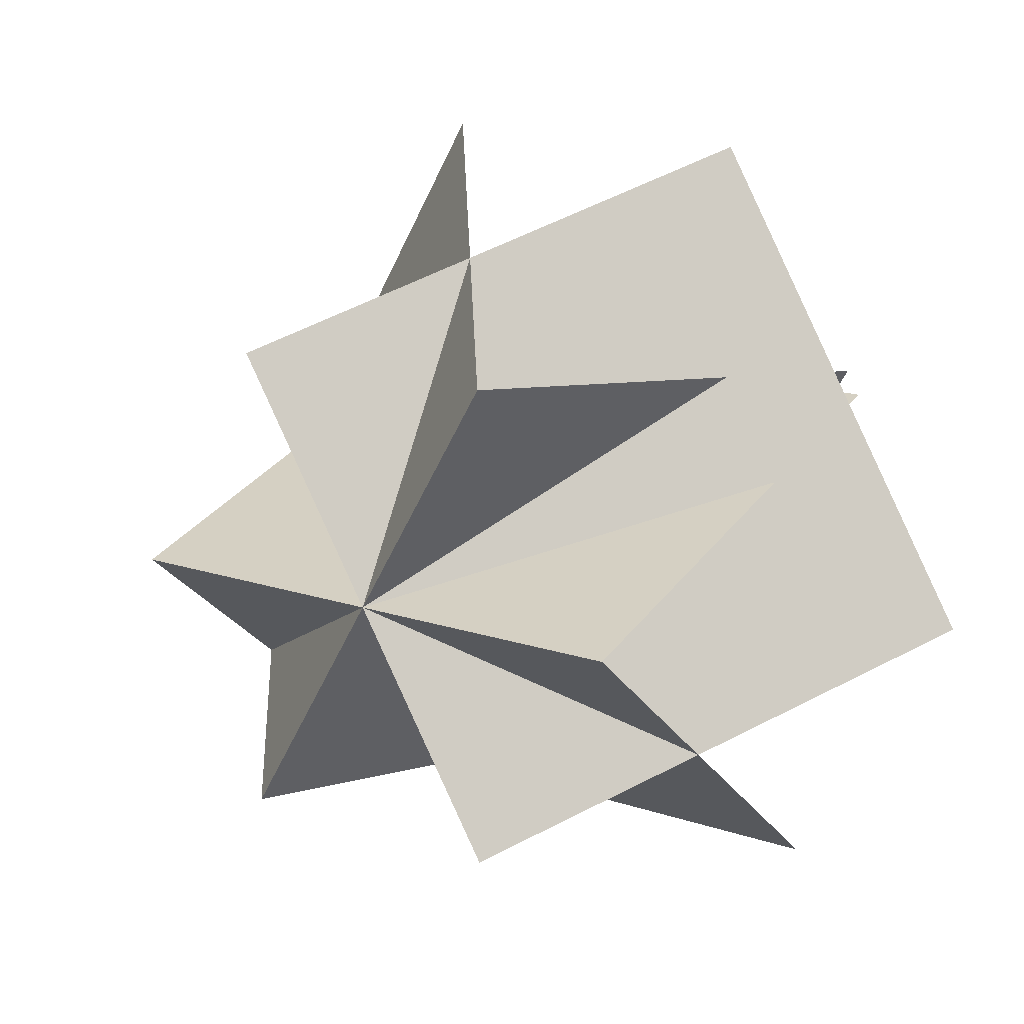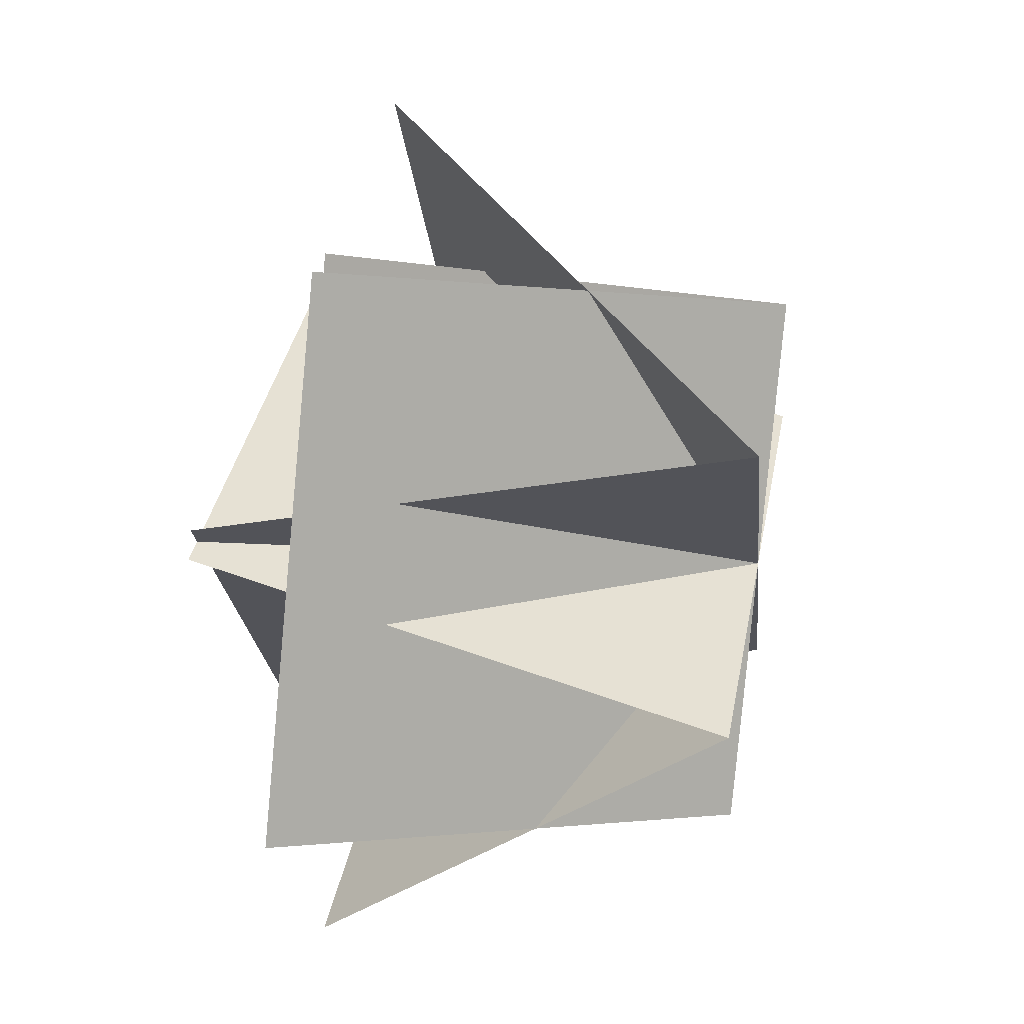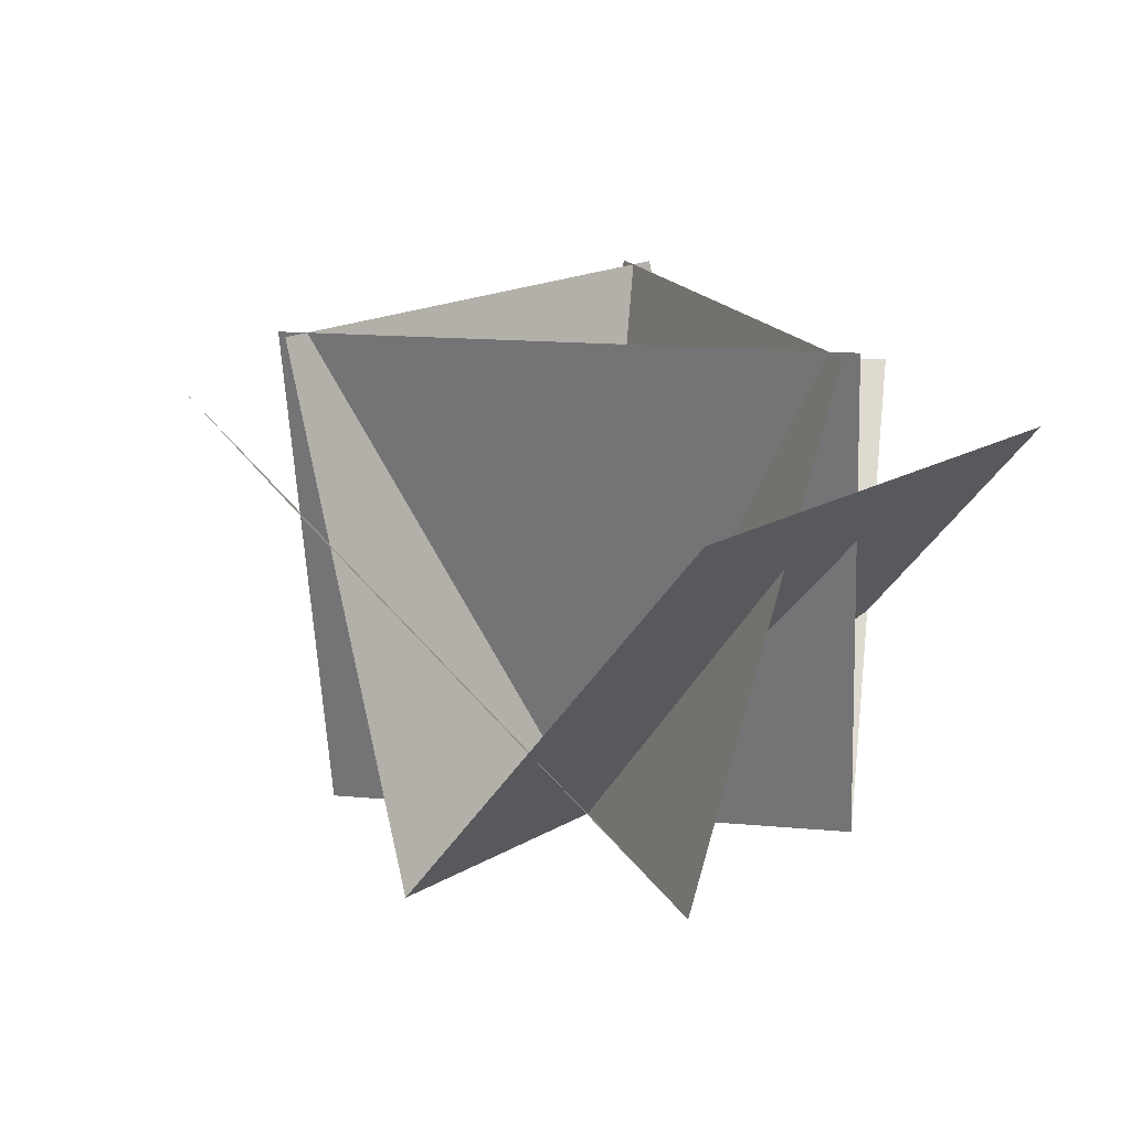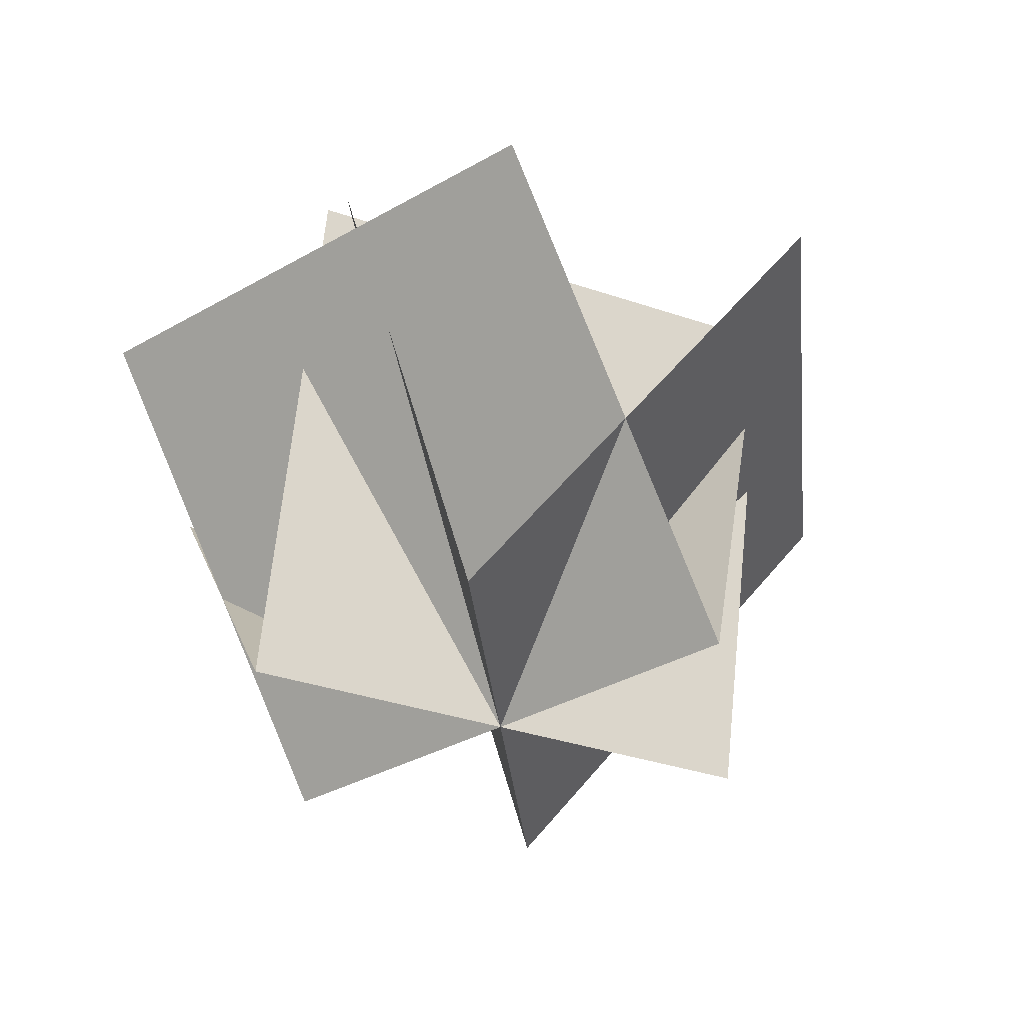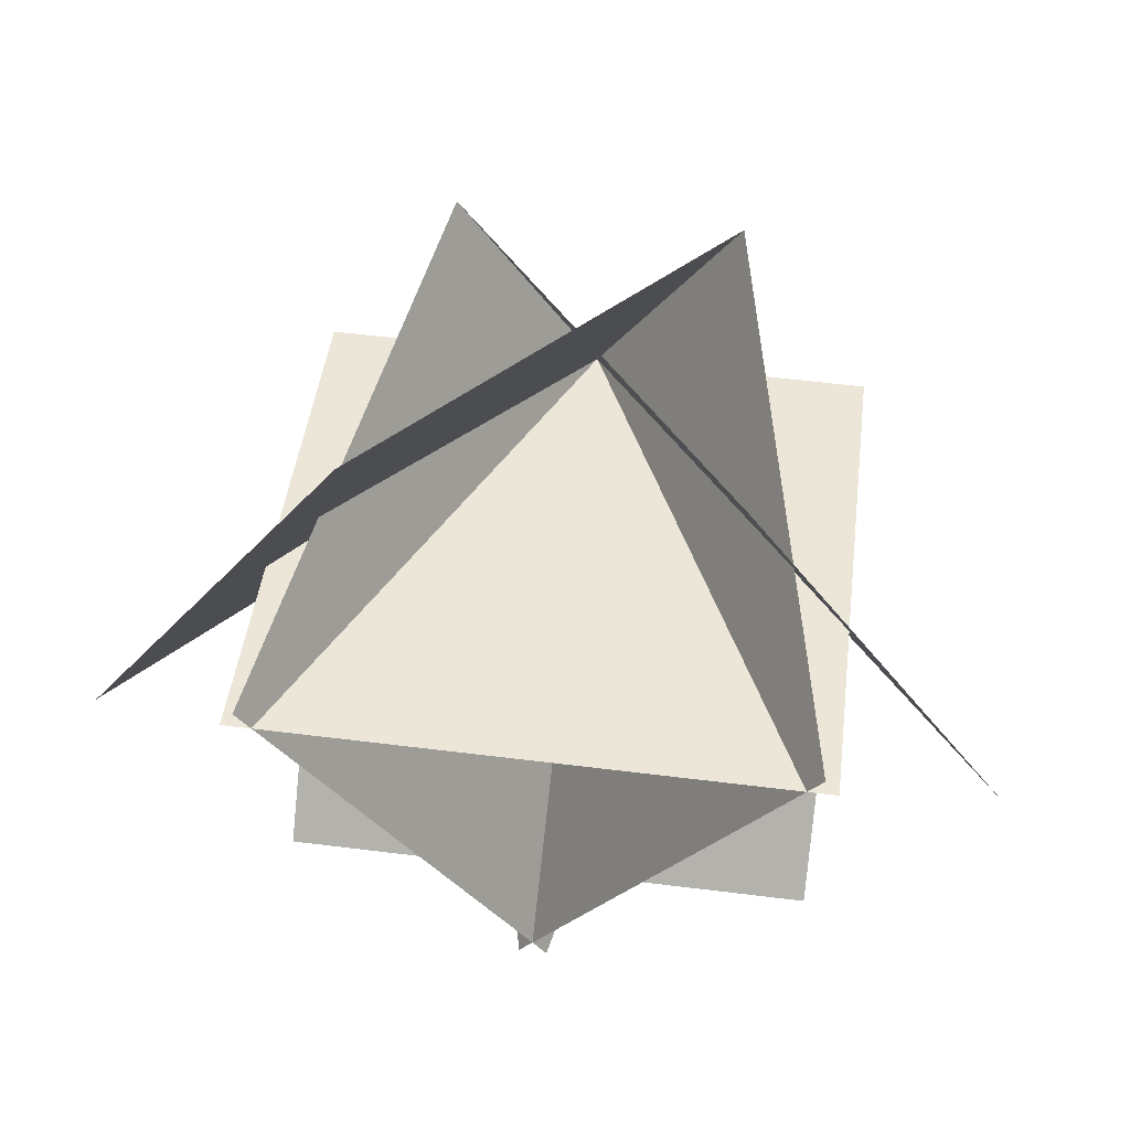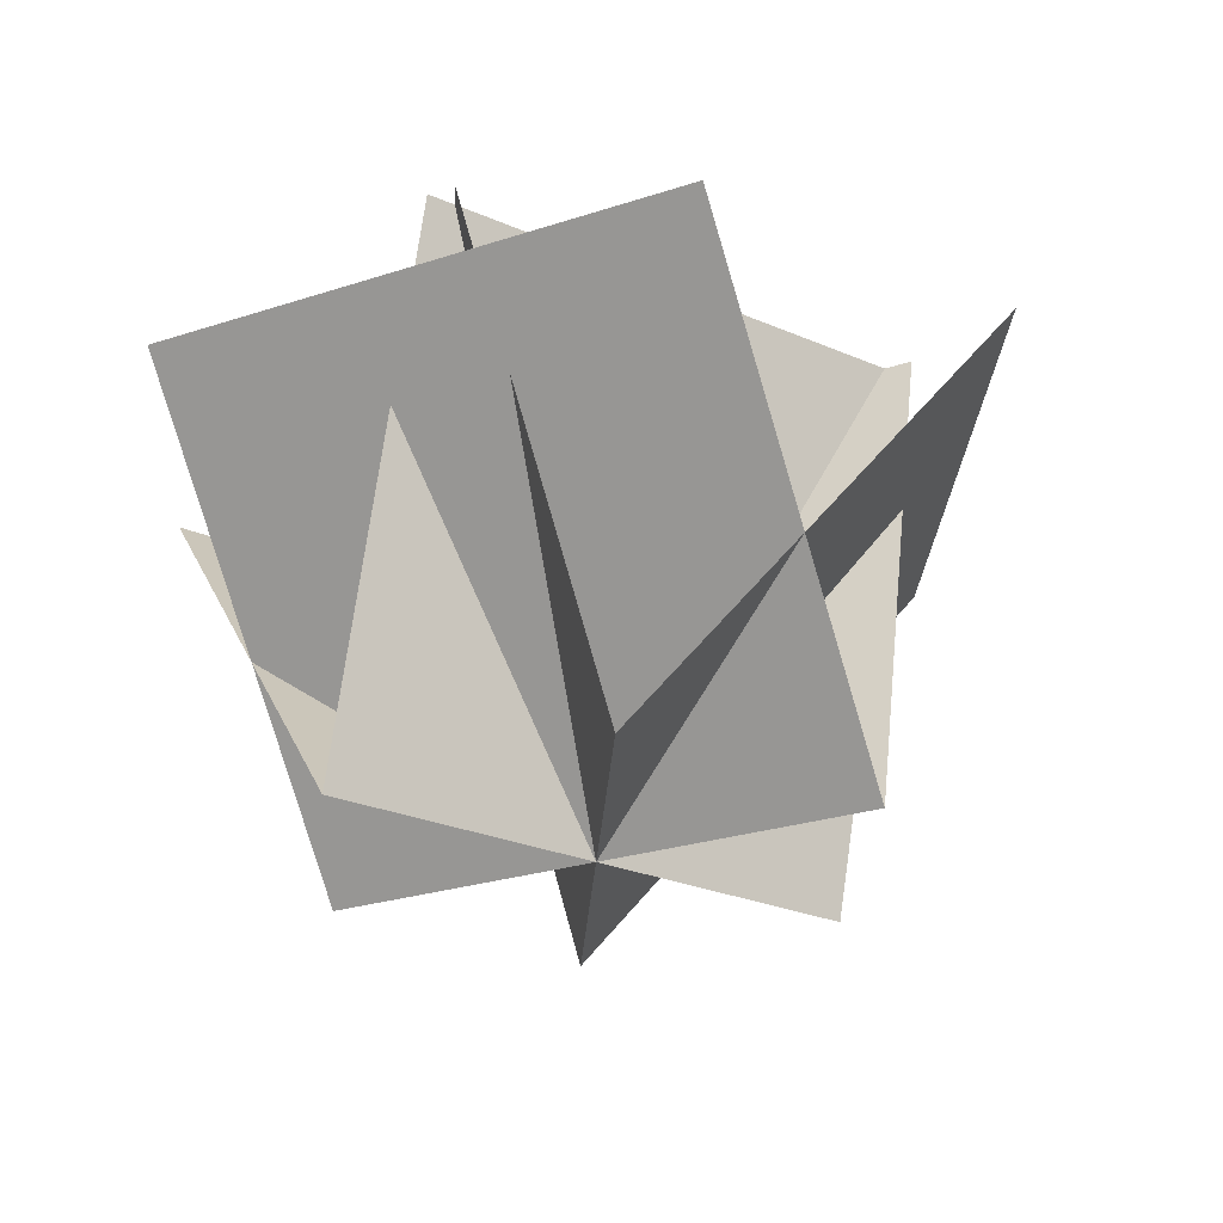
<metadata>
{"format":"obj","ext":"obj","renderer":"f3d","projection":"perspective","resolution":1024,"background":"white","views":[{"elev":16.9,"azim":33.5,"up":"+Z"},{"elev":37.5,"azim":-79.3,"up":"+Z"},{"elev":16.9,"azim":130.3,"up":"+Y"},{"elev":-36.6,"azim":-23.7,"up":"+Y"},{"elev":59.8,"azim":-172.8,"up":"+Z"},{"elev":-27.3,"azim":-153.5,"up":"+Y"}]}
</metadata>
<code>
o Grass_Square_Plane.023
v -0.25 0 -0.433
v 0.25 -0 0.433
v -0.02586 0.9659 -0.5624
v 0.4741 0.9659 0.3036
v -0.25 0 0.433
v 0.25 0 -0.433
v -0.4741 0.9659 0.3036
v 0.02586 0.9659 -0.5624
v 0.5 0 -1e-06
v -0.5 0 -0
v 0.5 0.9659 0.2588
v -0.5 0.9659 0.2588
v -0.5 0 -0
v 0.5 0 -0
v -0.5 0.766 -0.6428
v 0.5 0.766 -0.6428
v 0.25 0 -0.433
v -0.25 0 0.433
v 0.8067 0.766 -0.1116
v 0.3067 0.766 0.7544
v 0.25 0 0.433
v -0.25 0 -0.433
v -0.3067 0.766 0.7544
v -0.8067 0.766 -0.1116
f 1 2 4 3
f 5 6 8 7
f 9 10 12 11
f 13 14 16 15
f 17 18 20 19
f 21 22 24 23

</code>
